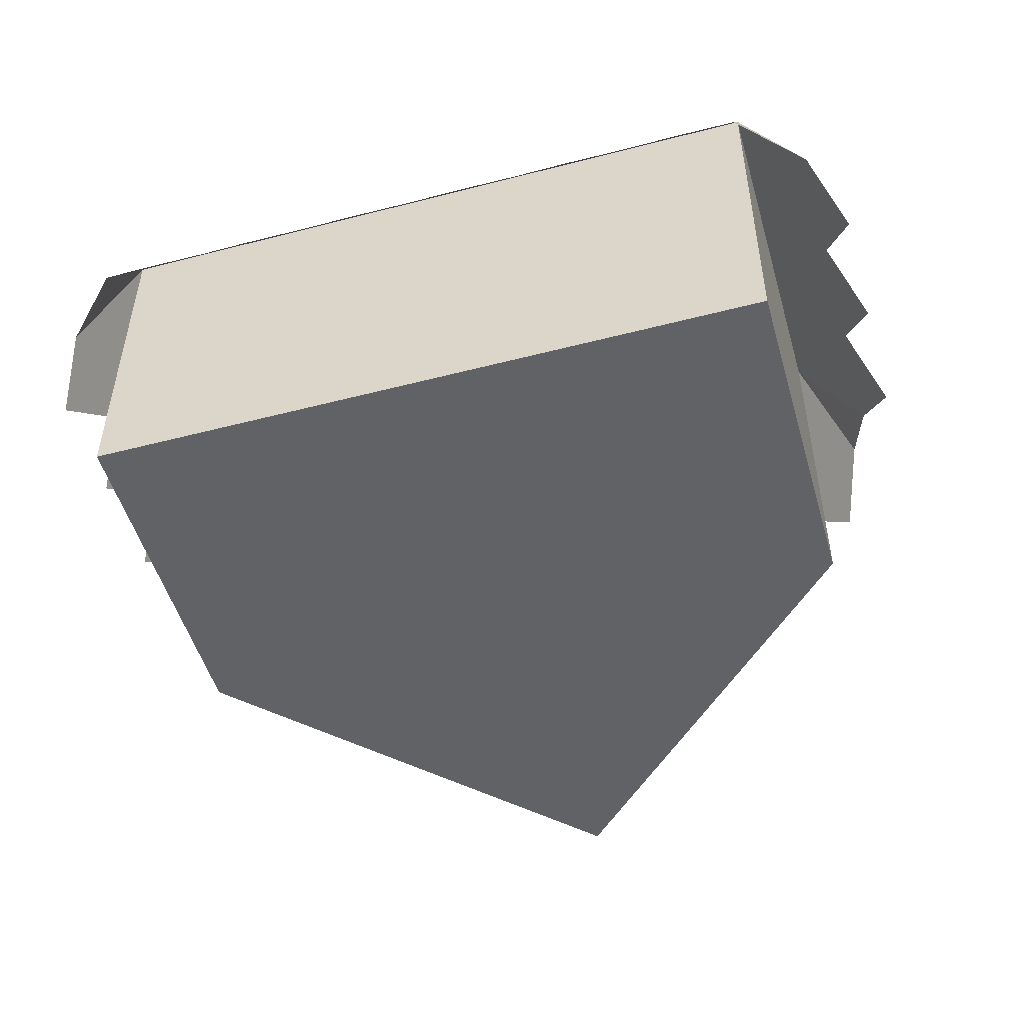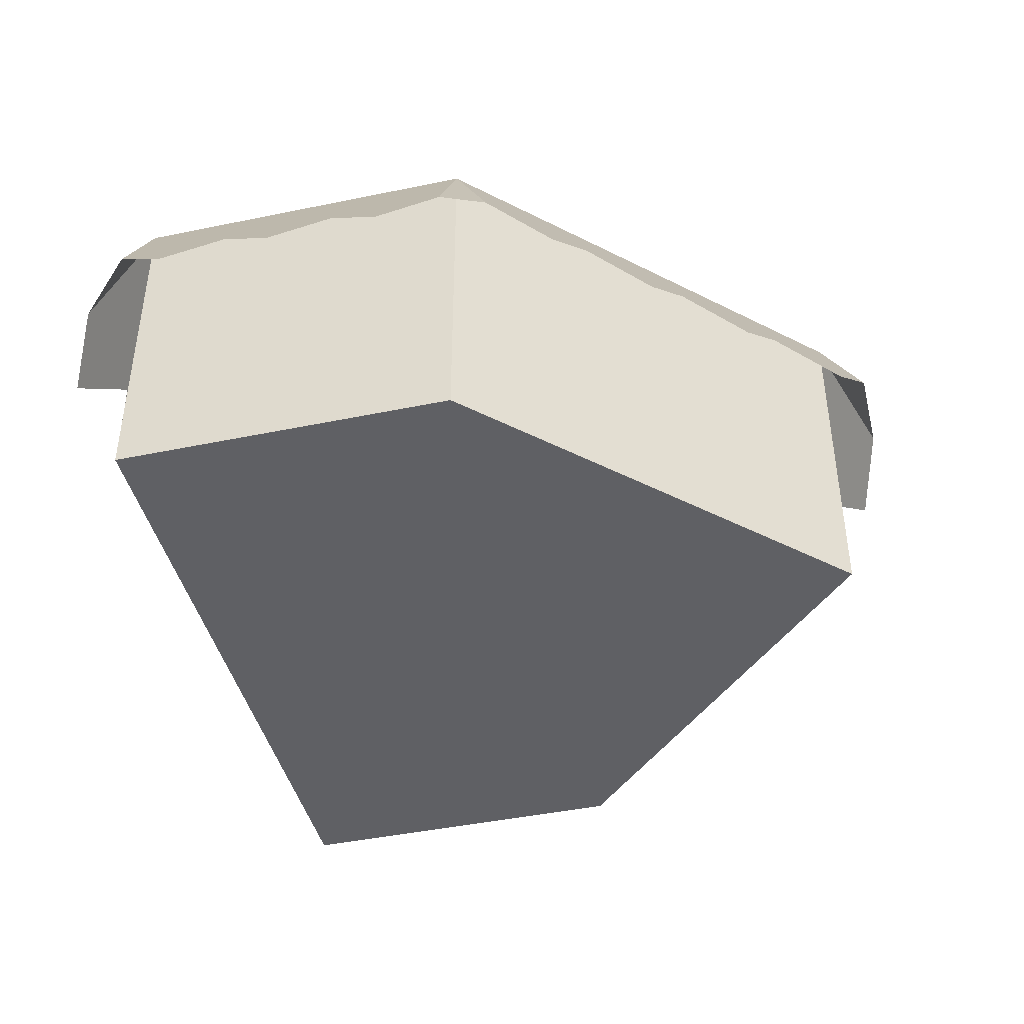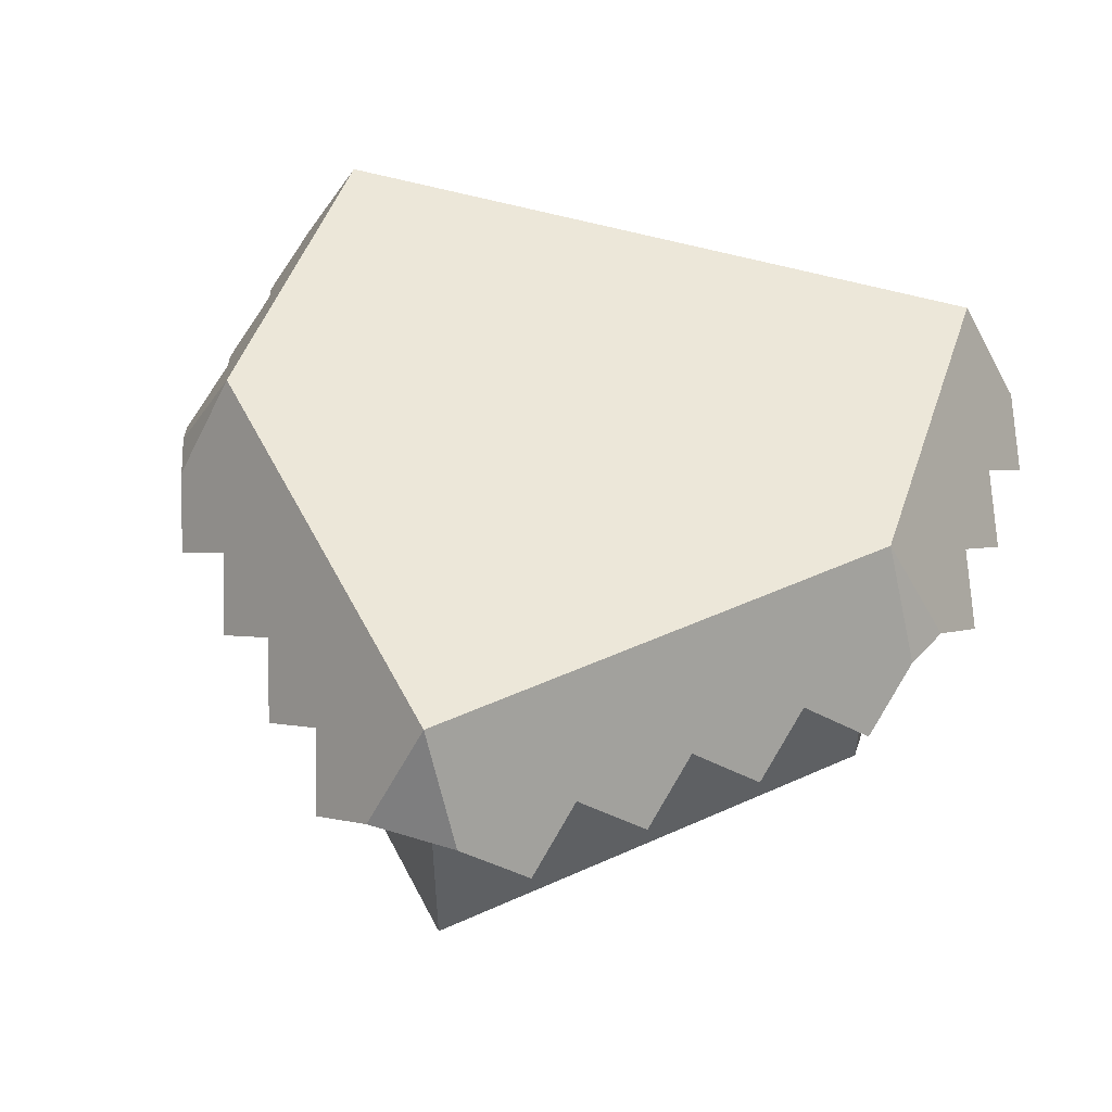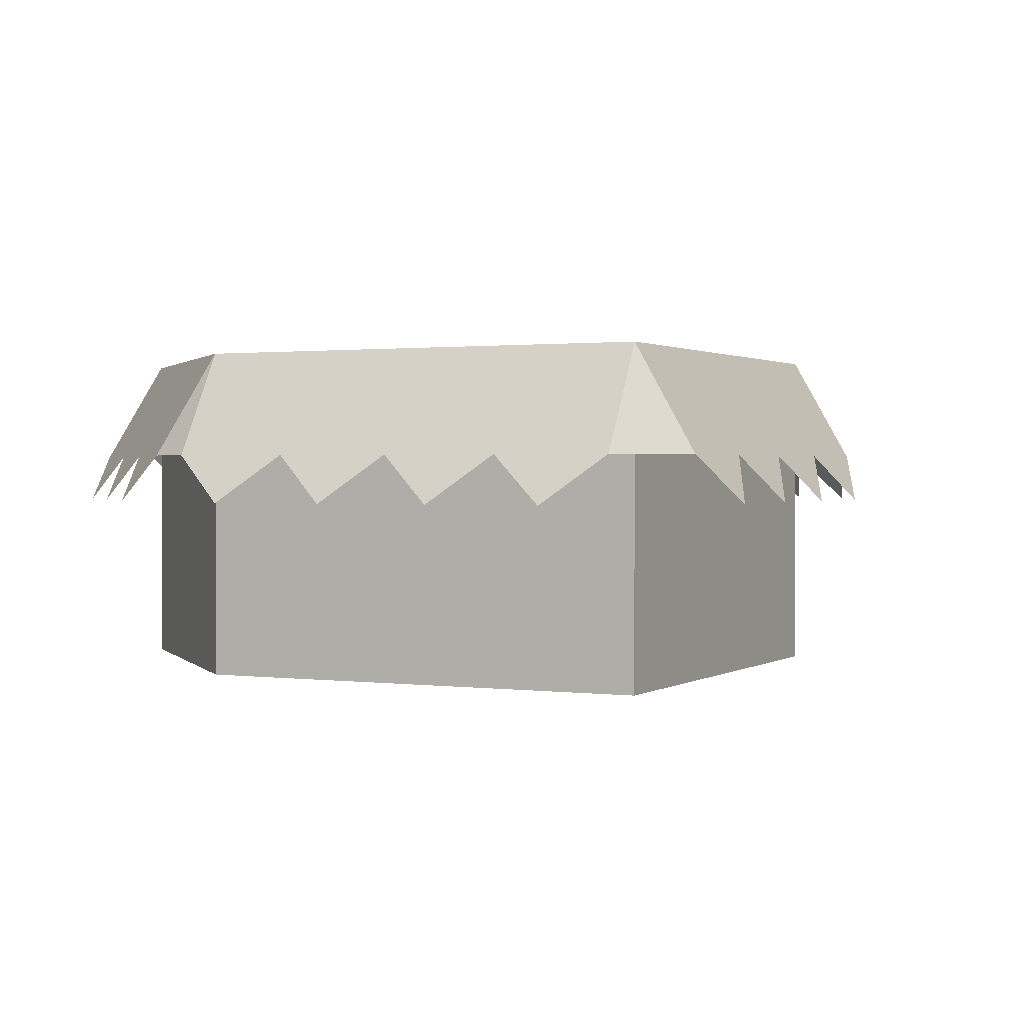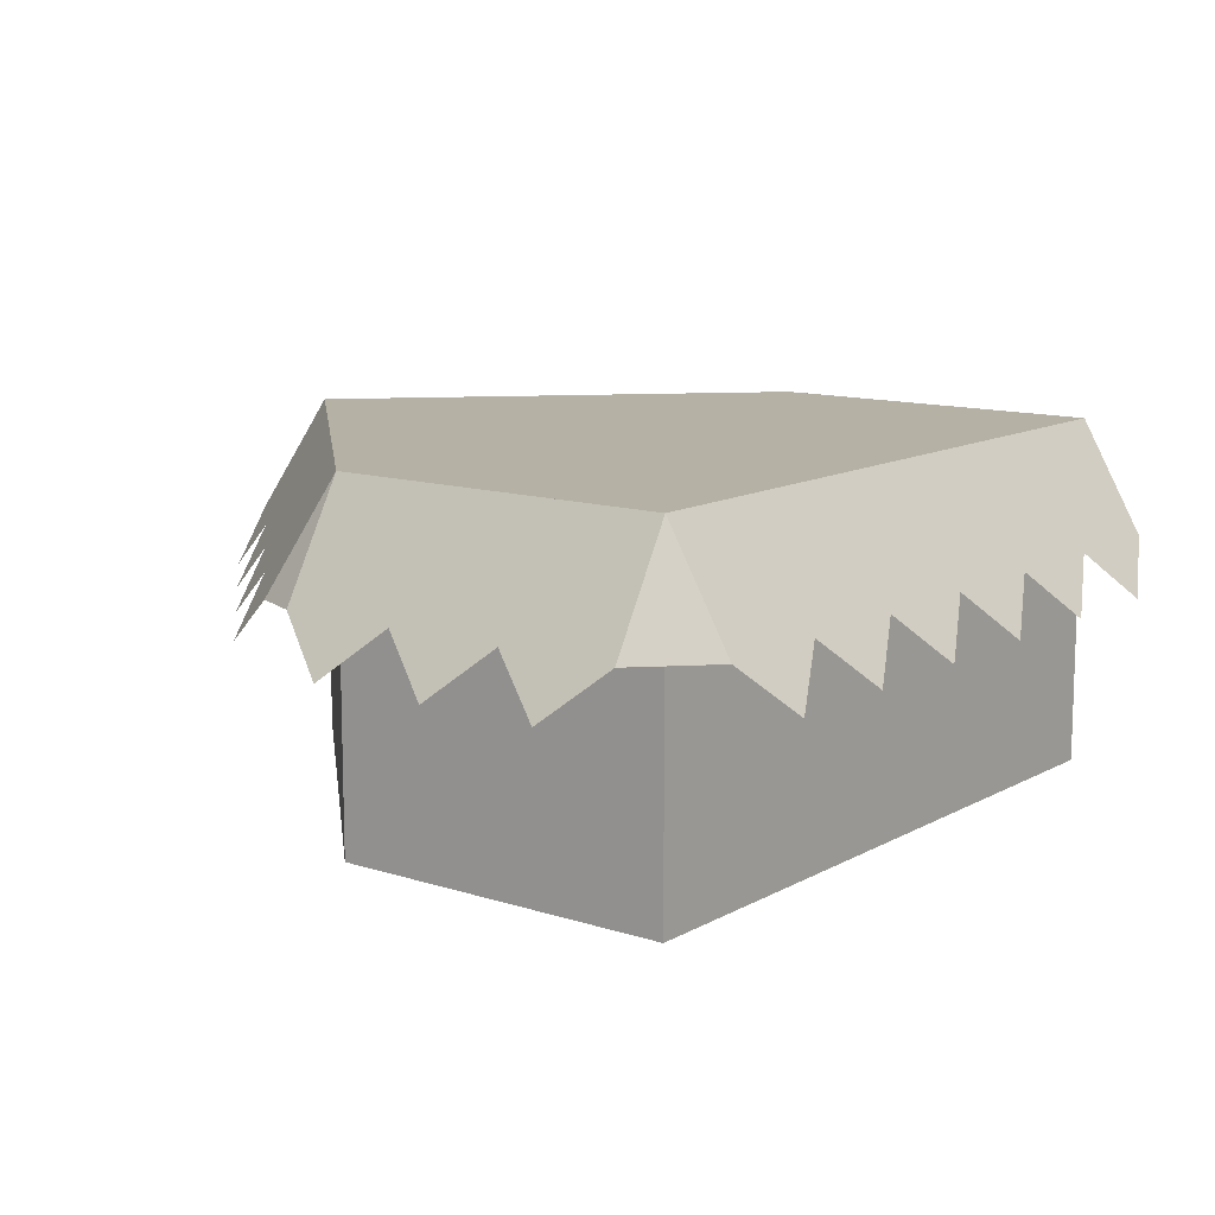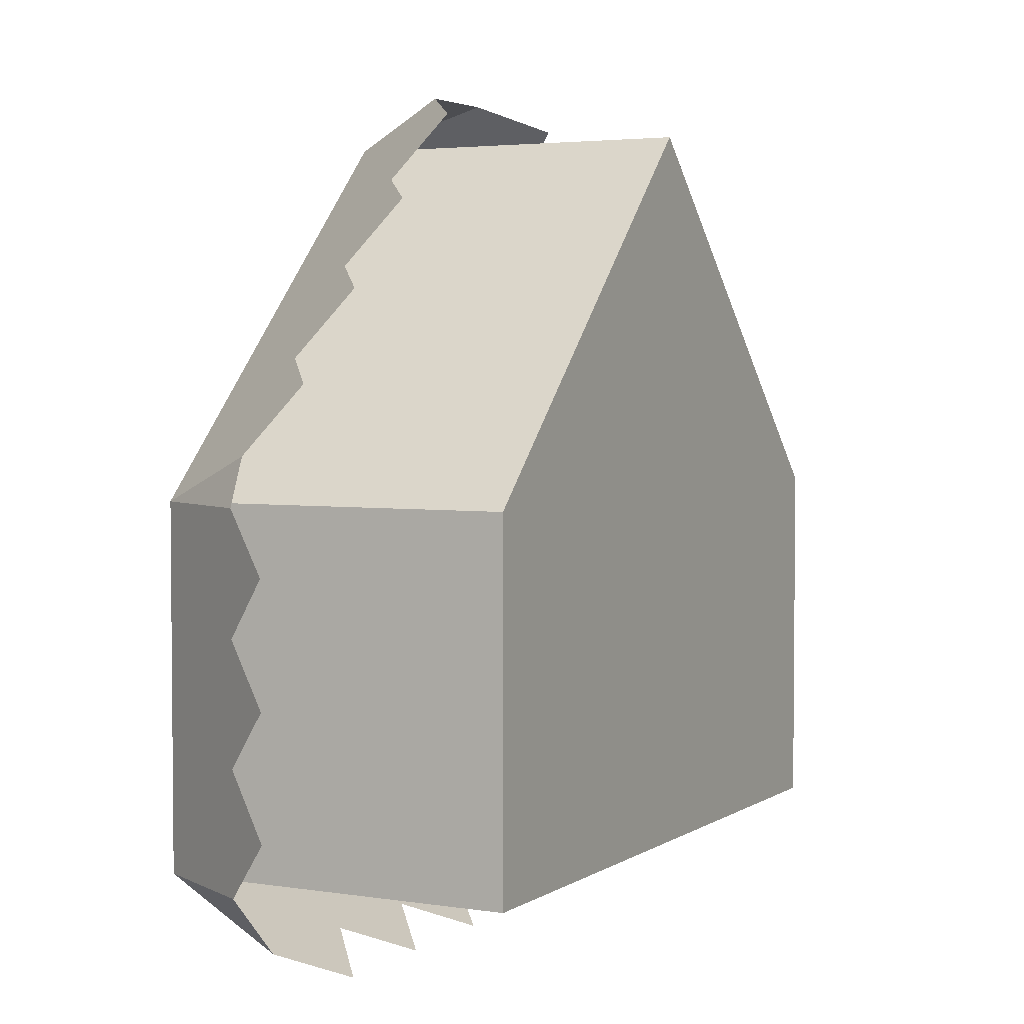
<metadata>
{"format":"obj","ext":"obj","renderer":"f3d","projection":"perspective","resolution":1024,"background":"white","views":[{"elev":-50.5,"azim":-164.1,"up":"+Y"},{"elev":-43.3,"azim":-76.2,"up":"+Y"},{"elev":49.8,"azim":18.7,"up":"+Y"},{"elev":1.1,"azim":-18.9,"up":"+Y"},{"elev":11.9,"azim":127.6,"up":"+Y"},{"elev":3.5,"azim":-62.3,"up":"+Z"}]}
</metadata>
<code>
g blockEnd
v -0.5915 0.3415 -0.5
v -0.5 0.5 -0.5
v -0.633 0.2696 -0.4167
v -0.5915 0.3415 -0.3333
v -0.5 0.5 0
v -0.633 0.2696 -0.25
v -0.5915 0.3415 -0.1667
v -0.633 0.2696 -0.08333
v -0.5915 0.3415 0
v -0.5647 0.3415 0.06471
v 0.06471 0.3415 0.5647
v -0.06471 0.3415 0.5647
v 0 0.5 0.5
v -0.1566 0.2696 0.5316
v -0.1897 0.3415 0.4397
v -0.3147 0.3415 0.3147
v -0.4397 0.3415 0.1897
v -0.5316 0.2696 0.1566
v -0.4066 0.2696 0.2816
v -0.2816 0.2696 0.4066
v 0.5 0.3415 -0.5915
v 0.5915 0.3415 -0.5
v 0.5 0.5 -0.5
v -0.4167 0.2696 -0.633
v -0.3333 0.3415 -0.5915
v -0.5 0.3415 -0.5915
v -0.1667 0.3415 -0.5915
v 0 0.3415 -0.5915
v 0.1667 0.3415 -0.5915
v 0.3333 0.3415 -0.5915
v 0.4167 0.2696 -0.633
v 0.25 0.2696 -0.633
v 0.08333 0.2696 -0.633
v -0.08333 0.2696 -0.633
v -0.25 0.2696 -0.633
v 0.5316 0.2696 0.1566
v 0.4397 0.3415 0.1897
v 0.5647 0.3415 0.06471
v 0.5 0.5 0
v 0.3147 0.3415 0.3147
v 0.1897 0.3415 0.4397
v 0.1566 0.2696 0.5316
v 0.2816 0.2696 0.4066
v 0.4066 0.2696 0.2816
v 0.5915 0.3415 0
v 0.633 0.2696 -0.4167
v 0.5915 0.3415 -0.3333
v 0.633 0.2696 -0.25
v 0.5915 0.3415 -0.1667
v 0.633 0.2696 -0.08333
v -0.5 2.707e-16 0
v 0 2.707e-16 0.5
v -0.5 -1.603e-31 -0.5
v 0.5 -1.603e-31 -0.5
v 0.5 5.414e-16 0
f 3 2 1
f 2 3 4
f 2 4 5
f 5 4 6
f 5 6 7
f 5 7 8
f 5 8 9
f 1 2 3
f 4 3 2
f 5 4 2
f 6 4 5
f 7 6 5
f 8 7 5
f 9 8 5
f 10 5 9
f 9 5 10
f 13 12 11
f 11 12 13
f 12 15 14
f 15 12 13
f 15 13 16
f 16 13 17
f 17 13 10
f 10 13 5
f 10 18 17
f 17 19 16
f 16 20 15
f 14 15 12
f 13 12 15
f 16 13 15
f 17 13 16
f 10 13 17
f 5 13 10
f 17 18 10
f 16 19 17
f 15 20 16
f 23 22 21
f 21 22 23
f 26 25 24
f 25 26 2
f 25 2 27
f 27 2 28
f 28 2 29
f 29 2 30
f 30 2 21
f 21 2 23
f 21 31 30
f 30 32 29
f 29 33 28
f 28 34 27
f 27 35 25
f 24 25 26
f 2 26 25
f 27 2 25
f 28 2 27
f 29 2 28
f 30 2 29
f 21 2 30
f 23 2 21
f 30 31 21
f 29 32 30
f 28 33 29
f 27 34 28
f 25 35 27
f 38 37 36
f 37 38 39
f 37 39 40
f 40 39 41
f 41 39 11
f 11 39 13
f 11 42 41
f 41 43 40
f 40 44 37
f 36 37 38
f 39 38 37
f 40 39 37
f 41 39 40
f 11 39 41
f 13 39 11
f 41 42 11
f 40 43 41
f 37 44 40
f 38 45 39
f 39 45 38
f 2 26 1
f 1 26 2
f 23 13 39
f 13 23 2
f 13 2 5
f 23 46 22
f 46 23 47
f 47 23 39
f 47 39 48
f 48 39 49
f 49 39 50
f 50 39 45
f 22 46 23
f 47 23 46
f 39 23 47
f 48 39 47
f 49 39 48
f 50 39 49
f 45 39 50
f 52 5 51
f 5 52 13
f 2 54 53
f 54 2 23
f 51 2 53
f 2 51 5
f 39 54 23
f 54 39 55
f 13 55 39
f 55 13 52
f 55 53 54
f 53 55 52
f 53 52 51

</code>
